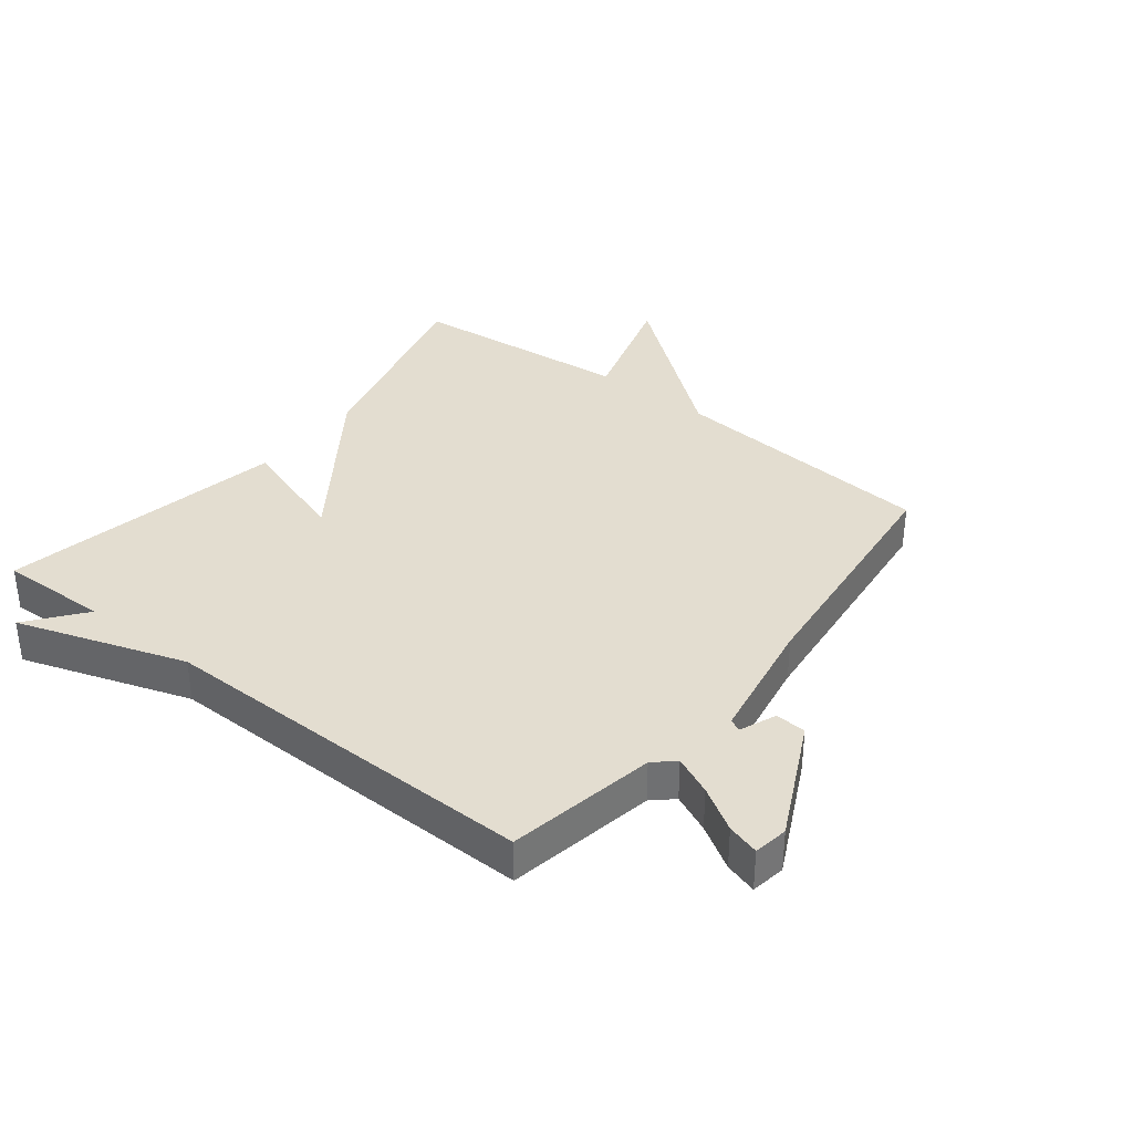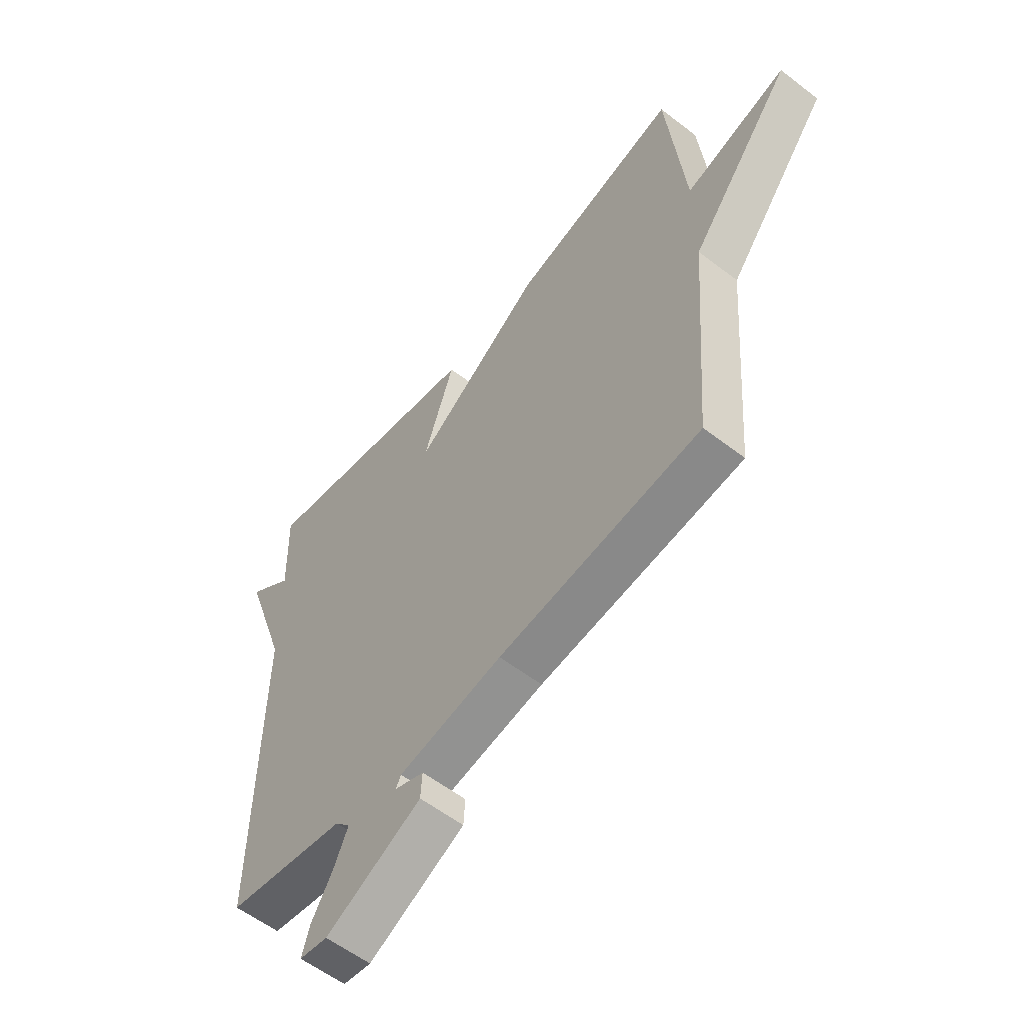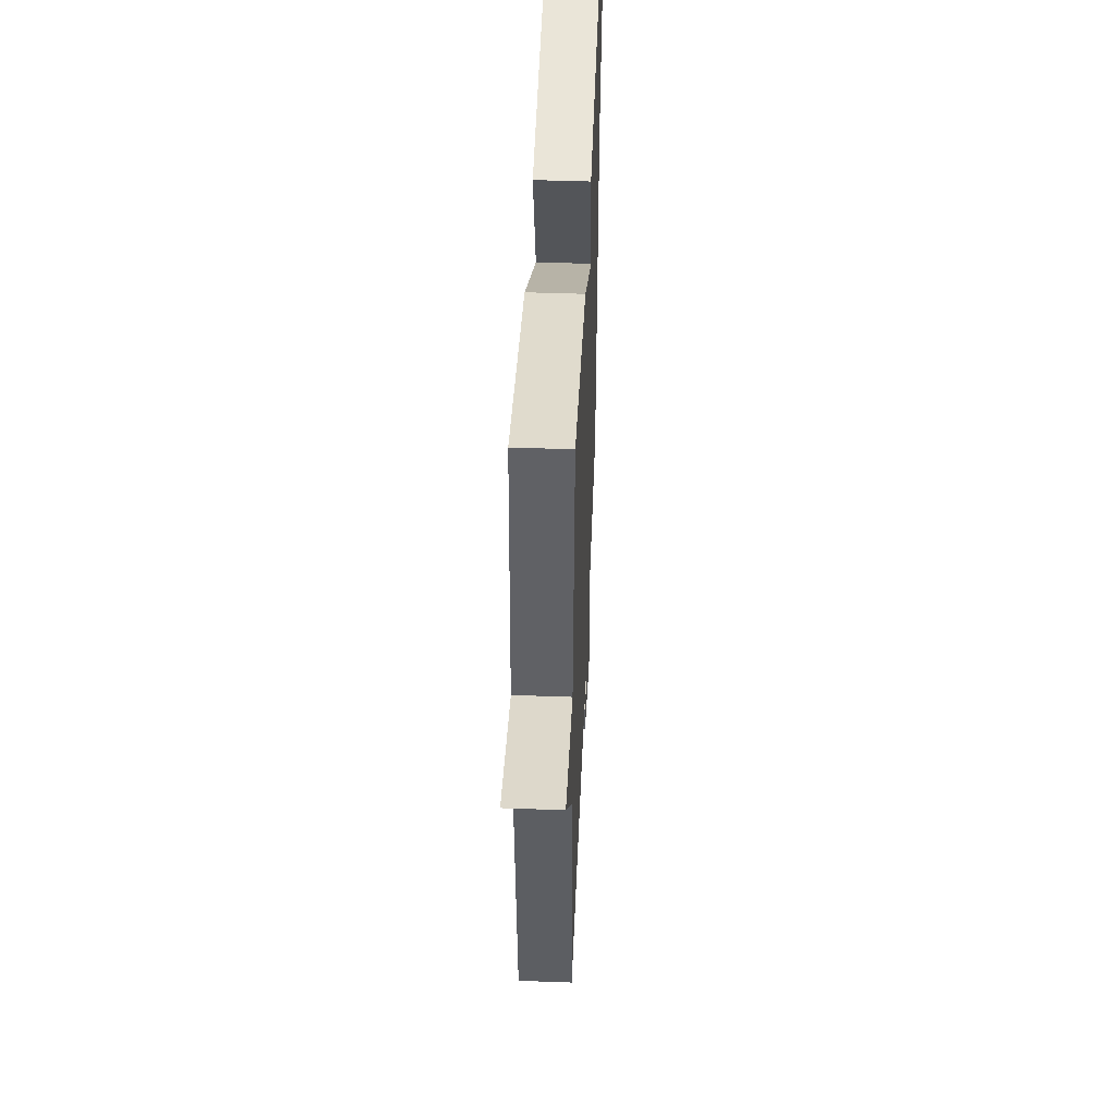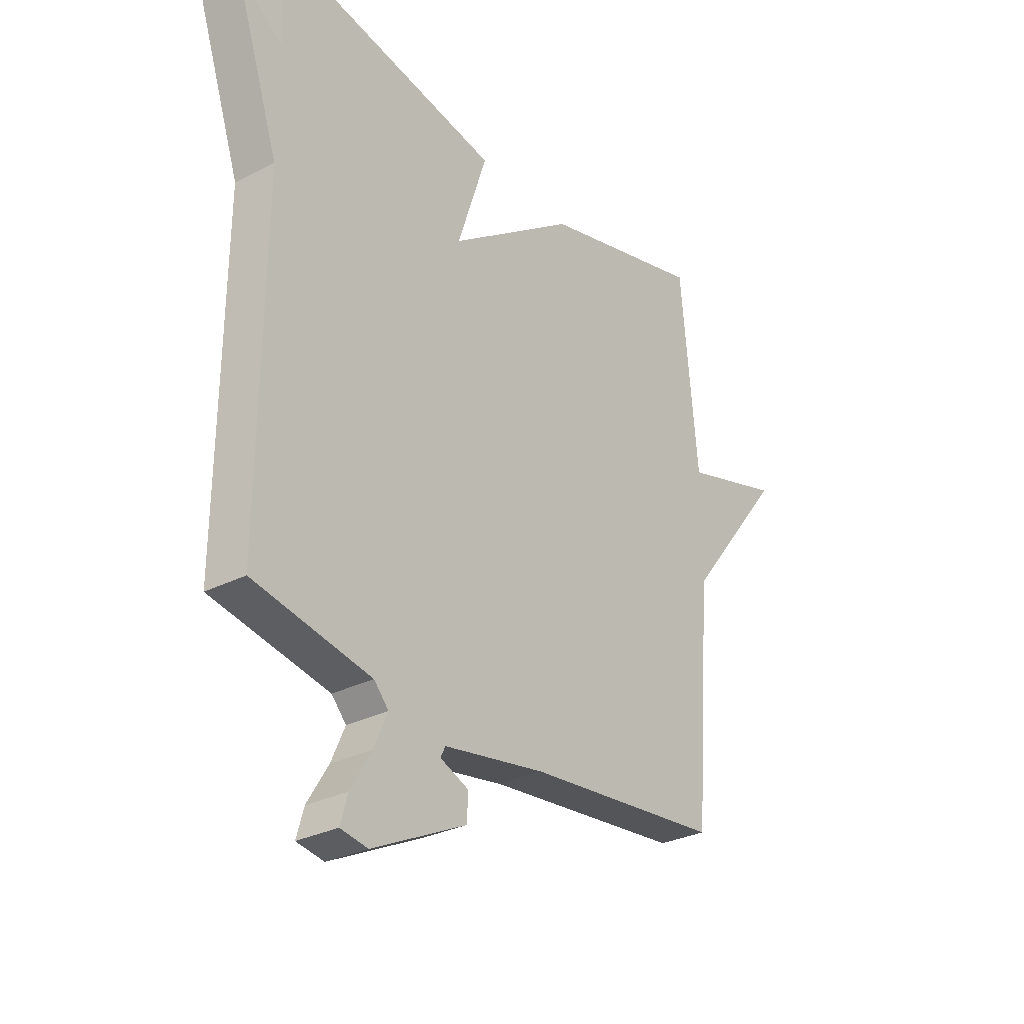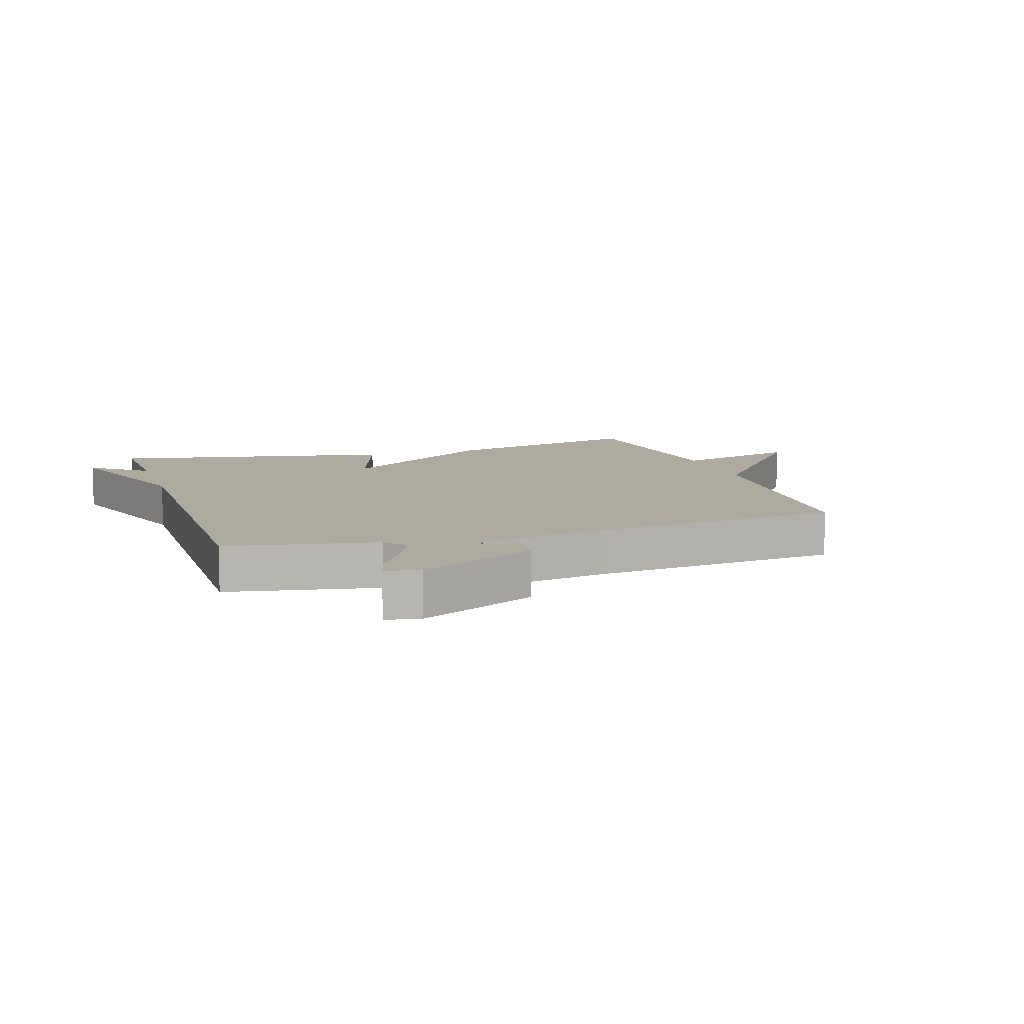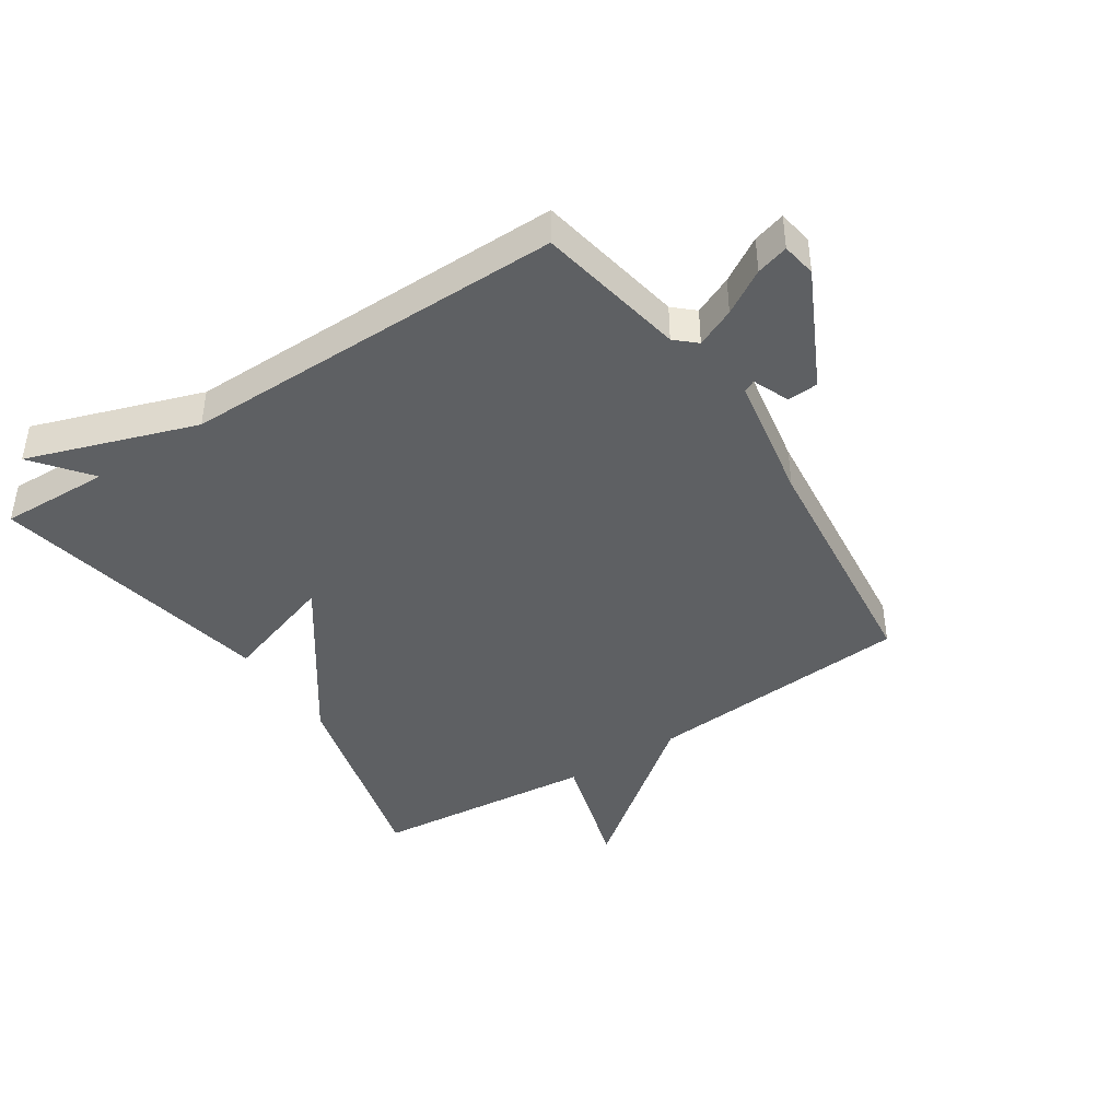
<metadata>
{"format":"obj","ext":"obj","renderer":"f3d","projection":"perspective","resolution":1024,"background":"white","views":[{"elev":35.5,"azim":128.2,"up":"+Y"},{"elev":-57.8,"azim":-128.6,"up":"+Z"},{"elev":47.8,"azim":-87.7,"up":"+Z"},{"elev":-29.8,"azim":126.8,"up":"+Z"},{"elev":9.4,"azim":162.2,"up":"+Y"},{"elev":-42.2,"azim":123.3,"up":"+Y"}]}
</metadata>
<code>
v -0.5 0.07 0.5
v -0.162 0.07 0.411
v 0.099 0.07 0.226
v 0.038 0.07 0.411
v 0.5 0.07 0.5
v 0.495 0.07 0.322
v 0.587 0.07 0.394
v 0.495 0.07 0.122
v 0.5 0.07 -0.5
v 0.259 0.07 -0.544
v 0.229 0.07 -0.577
v 0.257 0.07 -0.64
v 0.3 0.07 -0.711
v 0.315 0.07 -0.763
v 0.259 0.07 -0.772
v 0.067 0.07 -0.677
v 0.064 0.07 -0.627
v 0.123 0.07 -0.603
v 0.113 0.07 -0.583
v -0.095 0.07 -0.545
v -0.5 0.07 -0.5
v -0.535 0.07 -0.064
v -0.741 0.07 0.198
v -0.535 0.07 0.136
v -0.5 0 0.5
v -0.162 0 0.411
v 0.099 0 0.226
v 0.038 0 0.411
v 0.5 0 0.5
v 0.495 0 0.322
v 0.587 0 0.394
v 0.495 0 0.122
v 0.5 0 -0.5
v 0.259 0 -0.544
v 0.229 0 -0.577
v 0.257 0 -0.64
v 0.3 0 -0.711
v 0.315 0 -0.763
v 0.259 0 -0.772
v 0.067 0 -0.677
v 0.064 0 -0.627
v 0.123 0 -0.603
v 0.113 0 -0.583
v -0.095 0 -0.545
v -0.5 0 -0.5
v -0.535 0 -0.064
v -0.741 0 0.198
v -0.535 0 0.136
f 22 23 24
f 1 2 3
f 24 1 3
f 22 24 3
f 21 22 3
f 20 21 3
f 19 20 3
f 18 19 3
f 16 17 18
f 15 16 18
f 14 15 18
f 13 14 18
f 12 13 18
f 11 12 18
f 10 11 18 3
f 8 9 10 3
f 6 7 8
f 6 8 3 4
f 4 5 6
f 48 47 46
f 27 26 25
f 27 25 48
f 27 48 46
f 27 46 45
f 27 45 44
f 27 44 43
f 27 43 42
f 42 41 40
f 42 40 39
f 42 39 38
f 42 38 37
f 42 37 36
f 42 36 35
f 27 42 35 34
f 27 34 33 32
f 32 31 30
f 28 27 32 30
f 30 29 28
f 1 25 26 2
f 2 26 27 3
f 3 27 28 4
f 4 28 29 5
f 5 29 30 6
f 6 30 31 7
f 7 31 32 8
f 8 32 33 9
f 9 33 34 10
f 10 34 35 11
f 11 35 36 12
f 12 36 37 13
f 13 37 38 14
f 14 38 39 15
f 15 39 40 16
f 16 40 41 17
f 17 41 42 18
f 18 42 43 19
f 19 43 44 20
f 20 44 45 21
f 21 45 46 22
f 22 46 47 23
f 23 47 48 24
f 24 48 25 1

</code>
